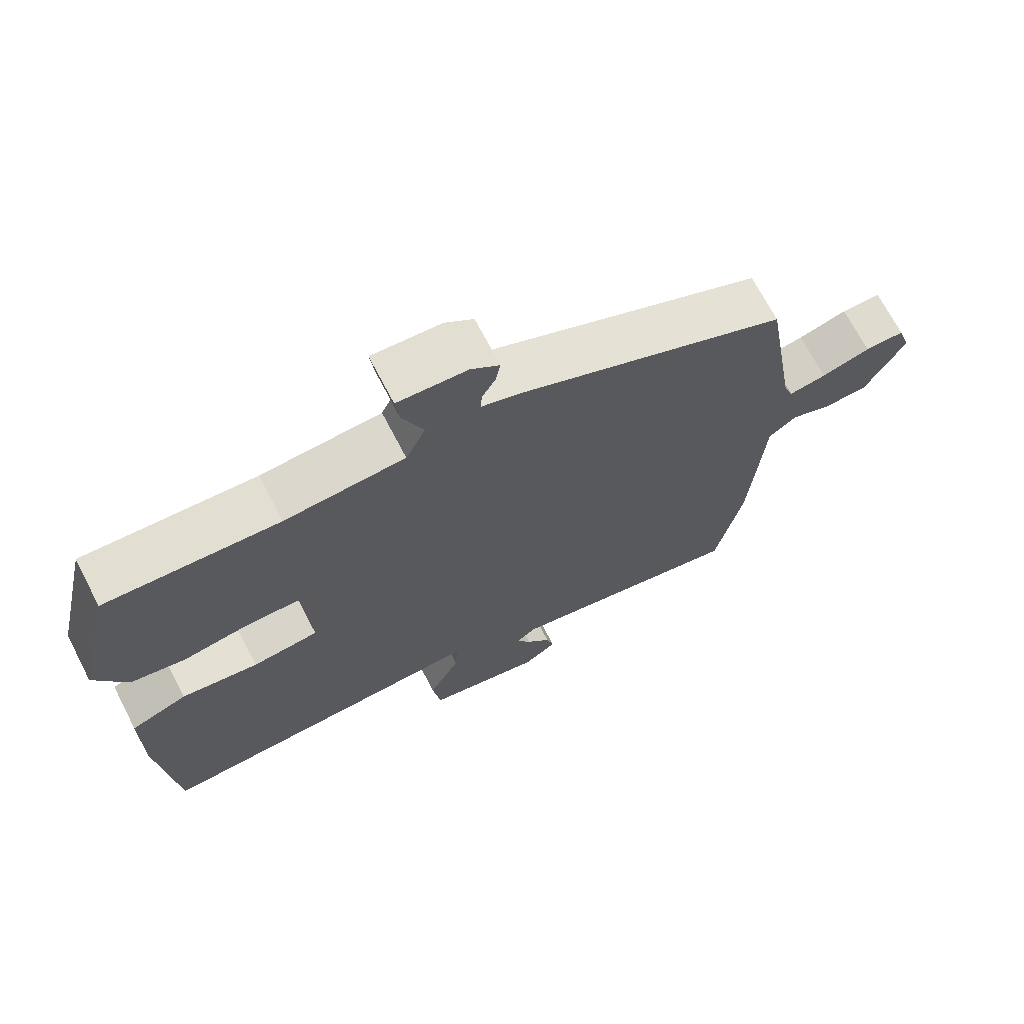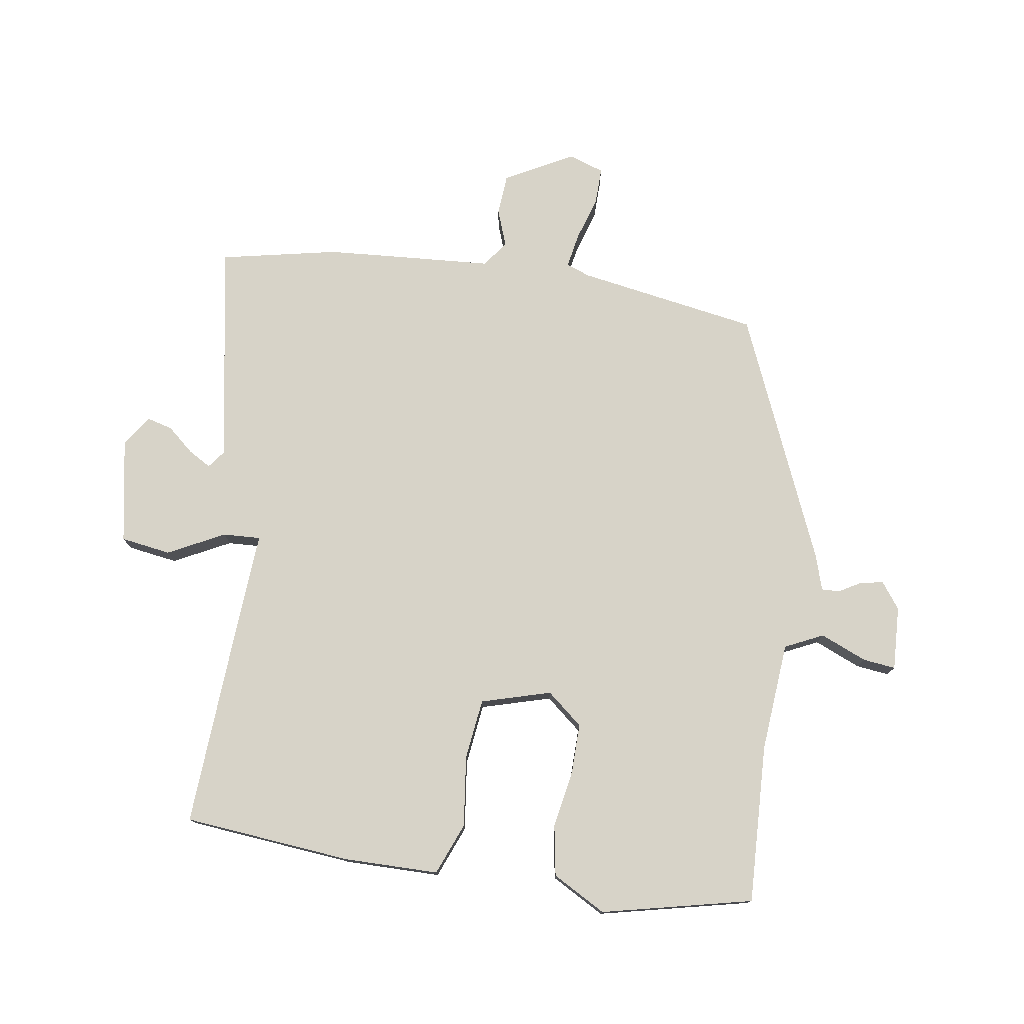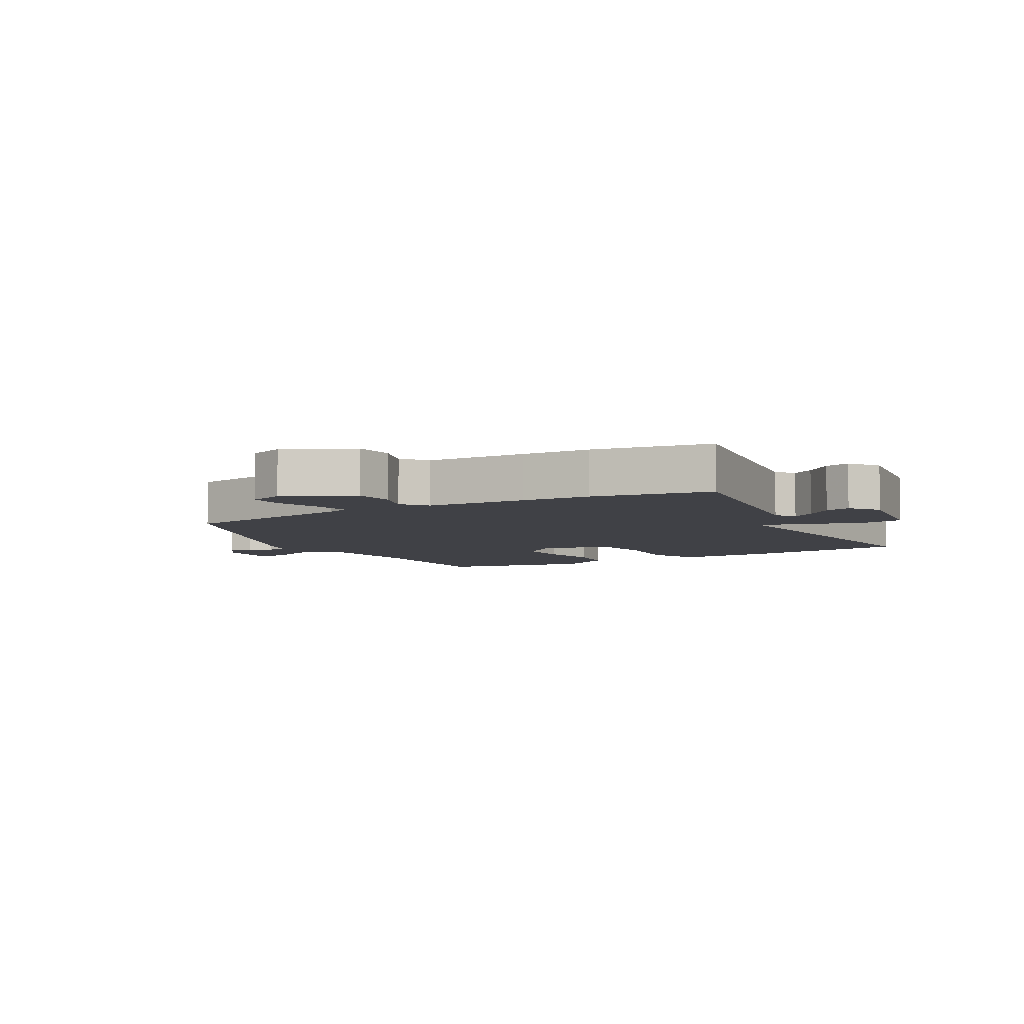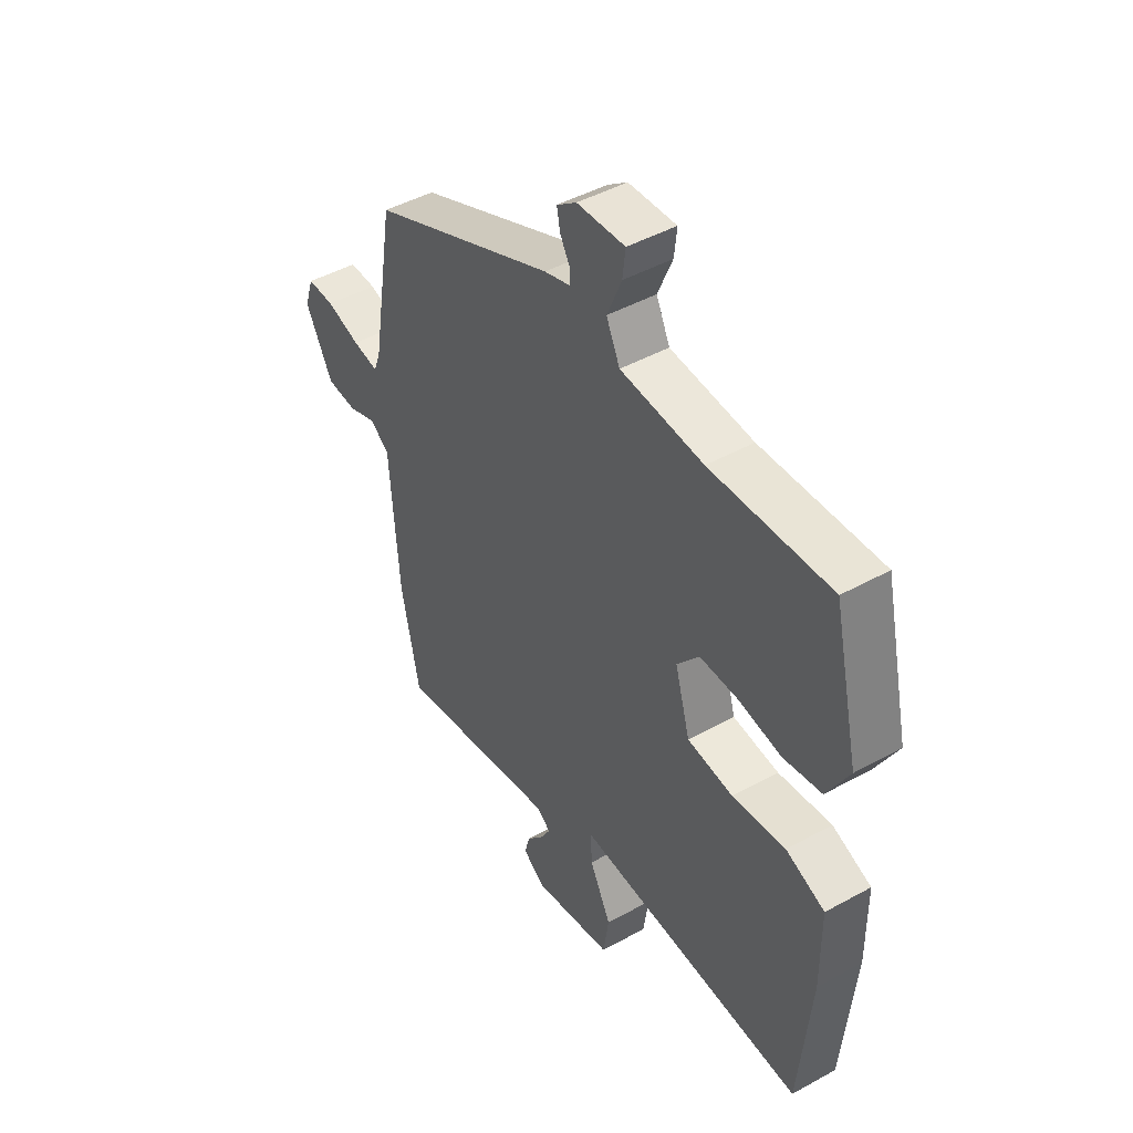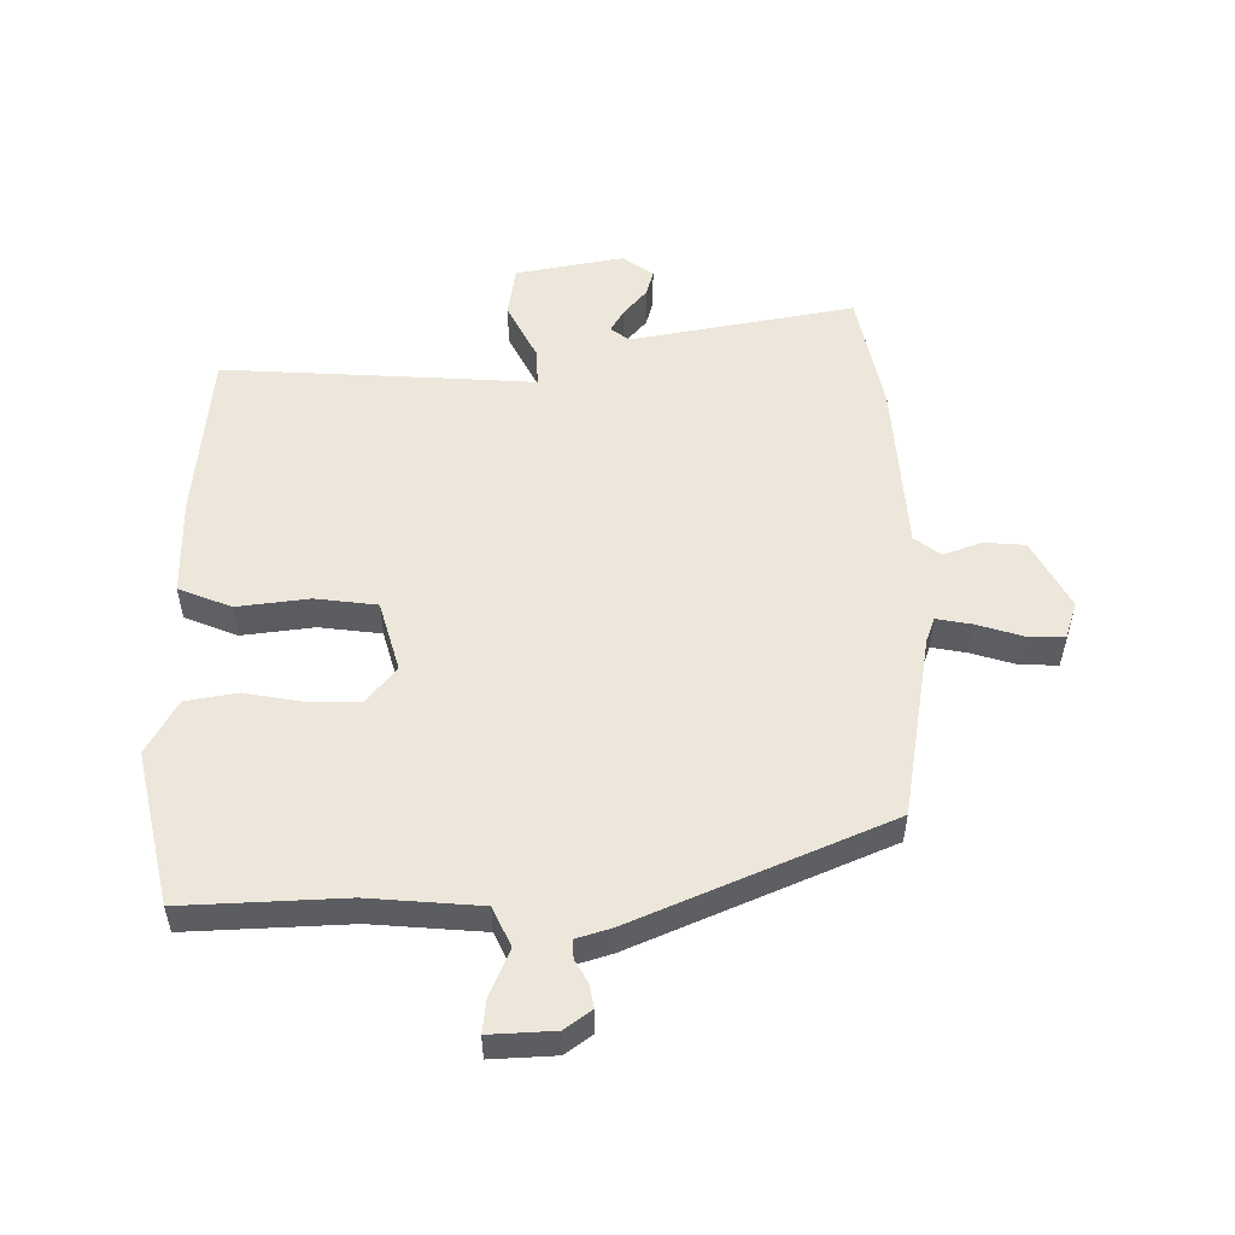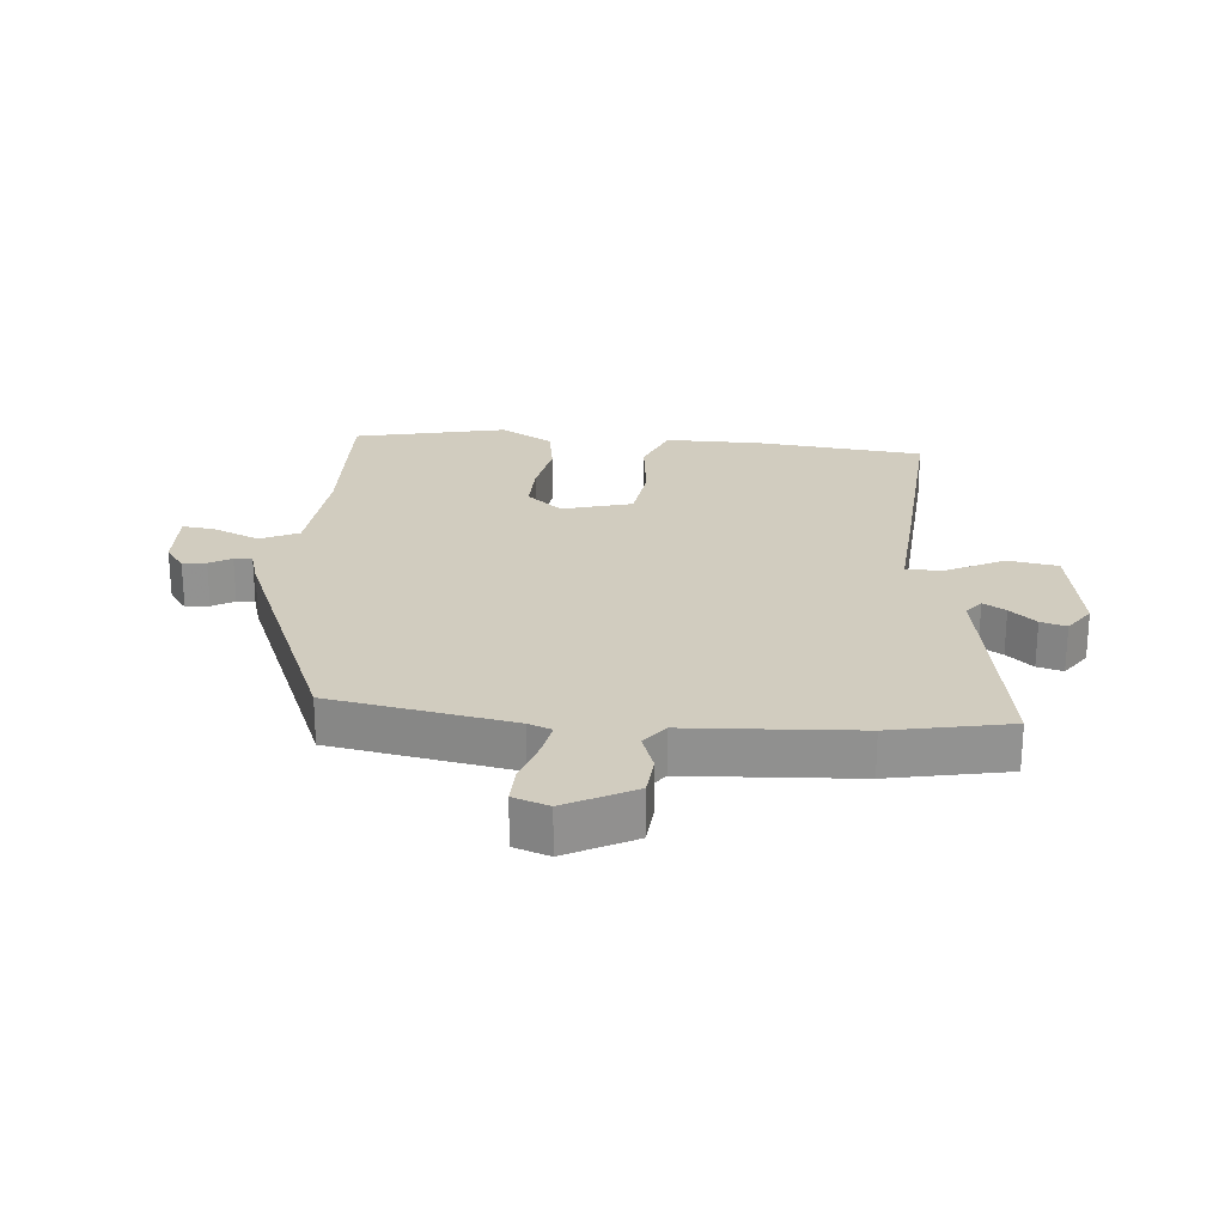
<metadata>
{"format":"obj","ext":"obj","renderer":"f3d","projection":"perspective","resolution":1024,"background":"white","views":[{"elev":69.7,"azim":-27.4,"up":"+Z"},{"elev":76.9,"azim":-81.3,"up":"+Y"},{"elev":-6.0,"azim":121.3,"up":"+Y"},{"elev":45.6,"azim":-122.5,"up":"+Z"},{"elev":53.8,"azim":-0.4,"up":"+Y"},{"elev":24.2,"azim":95.7,"up":"+Y"}]}
</metadata>
<code>
v -0.493 0.07 0.467
v -0.239 0.07 0.456
v -0.063 0.07 0.47
v -0.034 0.07 0.531
v -0.065 0.07 0.605
v -0.071 0.07 0.657
v 0.031 0.07 0.652
v 0.073 0.07 0.621
v 0.066 0.07 0.584
v 0.046 0.07 0.549
v 0.045 0.07 0.52
v 0.1 0.07 0.503
v 0.496 0.07 0.333
v 0.544 0.07 0.044
v 0.558 0.07 0.006
v 0.613 0.07 0.016
v 0.685 0.07 0.038
v 0.743 0.07 0.039
v 0.762 0.07 -0.018
v 0.704 0.07 -0.126
v 0.639 0.07 -0.131
v 0.579 0.07 -0.109
v 0.538 0.07 -0.14
v 0.527 0.07 -0.299
v 0.519 0.07 -0.409
v 0.48 0.07 -0.597
v 0.129 0.07 -0.533
v 0.1 0.07 -0.555
v 0.121 0.07 -0.591
v 0.157 0.07 -0.633
v 0.168 0.07 -0.674
v 0.12 0.07 -0.707
v -0.049 0.07 -0.676
v -0.061 0.07 -0.596
v -0.015 0.07 -0.506
v -0.012 0.07 -0.446
v -0.151 0.07 -0.455
v -0.502 0.07 -0.475
v -0.527 0.07 -0.207
v -0.526 0.07 -0.055
v -0.443 0.07 -0.022
v -0.33 0.07 -0.036
v -0.233 0.07 -0.024
v -0.201 0.07 0.087
v -0.248 0.07 0.144
v -0.328 0.07 0.143
v -0.42 0.07 0.127
v -0.501 0.07 0.141
v -0.548 0.07 0.226
v -0.493 0 0.467
v -0.239 0 0.456
v -0.063 0 0.47
v -0.034 0 0.531
v -0.065 0 0.605
v -0.071 0 0.657
v 0.031 0 0.652
v 0.073 0 0.621
v 0.066 0 0.584
v 0.046 0 0.549
v 0.045 0 0.52
v 0.1 0 0.503
v 0.496 0 0.333
v 0.544 0 0.044
v 0.558 0 0.006
v 0.613 0 0.016
v 0.685 0 0.038
v 0.743 0 0.039
v 0.762 0 -0.018
v 0.704 0 -0.126
v 0.639 0 -0.131
v 0.579 0 -0.109
v 0.538 0 -0.14
v 0.527 0 -0.299
v 0.519 0 -0.409
v 0.48 0 -0.597
v 0.129 0 -0.533
v 0.1 0 -0.555
v 0.121 0 -0.591
v 0.157 0 -0.633
v 0.168 0 -0.674
v 0.12 0 -0.707
v -0.049 0 -0.676
v -0.061 0 -0.596
v -0.015 0 -0.506
v -0.012 0 -0.446
v -0.151 0 -0.455
v -0.502 0 -0.475
v -0.527 0 -0.207
v -0.526 0 -0.055
v -0.443 0 -0.022
v -0.33 0 -0.036
v -0.233 0 -0.024
v -0.201 0 0.087
v -0.248 0 0.144
v -0.328 0 0.143
v -0.42 0 0.127
v -0.501 0 0.141
v -0.548 0 0.226
f 49 1 2
f 48 49 2
f 47 48 2
f 46 47 2
f 45 46 2 3
f 44 45 3
f 43 44 3 4
f 40 41 42
f 39 40 42
f 38 39 42
f 37 38 42
f 36 37 42
f 36 42 43
f 33 34 35
f 32 33 35
f 31 32 35
f 30 31 35
f 29 30 35
f 28 29 35 36
f 36 43 4
f 28 36 4
f 27 28 4
f 26 27 4
f 25 26 4
f 24 25 4
f 23 24 4
f 20 21 22
f 19 20 22
f 18 19 22
f 17 18 22
f 16 17 22
f 15 16 22 23
f 11 12 13 14
f 23 4 5
f 15 23 5
f 14 15 5
f 11 14 5
f 8 9 10
f 7 8 10
f 7 10 11
f 6 7 11
f 5 6 11
f 51 50 98
f 51 98 97
f 51 97 96
f 51 96 95
f 52 51 95 94
f 52 94 93
f 53 52 93 92
f 91 90 89
f 91 89 88
f 91 88 87
f 91 87 86
f 91 86 85
f 92 91 85
f 84 83 82
f 84 82 81
f 84 81 80
f 84 80 79
f 84 79 78
f 85 84 78 77
f 53 92 85
f 53 85 77
f 53 77 76
f 53 76 75
f 53 75 74
f 53 74 73
f 53 73 72
f 71 70 69
f 71 69 68
f 71 68 67
f 71 67 66
f 71 66 65
f 72 71 65 64
f 63 62 61 60
f 54 53 72
f 54 72 64
f 54 64 63
f 54 63 60
f 59 58 57
f 59 57 56
f 60 59 56
f 60 56 55
f 60 55 54
f 1 50 51 2
f 2 51 52 3
f 3 52 53 4
f 4 53 54 5
f 5 54 55 6
f 6 55 56 7
f 7 56 57 8
f 8 57 58 9
f 9 58 59 10
f 10 59 60 11
f 11 60 61 12
f 12 61 62 13
f 13 62 63 14
f 14 63 64 15
f 15 64 65 16
f 16 65 66 17
f 17 66 67 18
f 18 67 68 19
f 19 68 69 20
f 20 69 70 21
f 21 70 71 22
f 22 71 72 23
f 23 72 73 24
f 24 73 74 25
f 25 74 75 26
f 26 75 76 27
f 27 76 77 28
f 28 77 78 29
f 29 78 79 30
f 30 79 80 31
f 31 80 81 32
f 32 81 82 33
f 33 82 83 34
f 34 83 84 35
f 35 84 85 36
f 36 85 86 37
f 37 86 87 38
f 38 87 88 39
f 39 88 89 40
f 40 89 90 41
f 41 90 91 42
f 42 91 92 43
f 43 92 93 44
f 44 93 94 45
f 45 94 95 46
f 46 95 96 47
f 47 96 97 48
f 48 97 98 49
f 49 98 50 1

</code>
